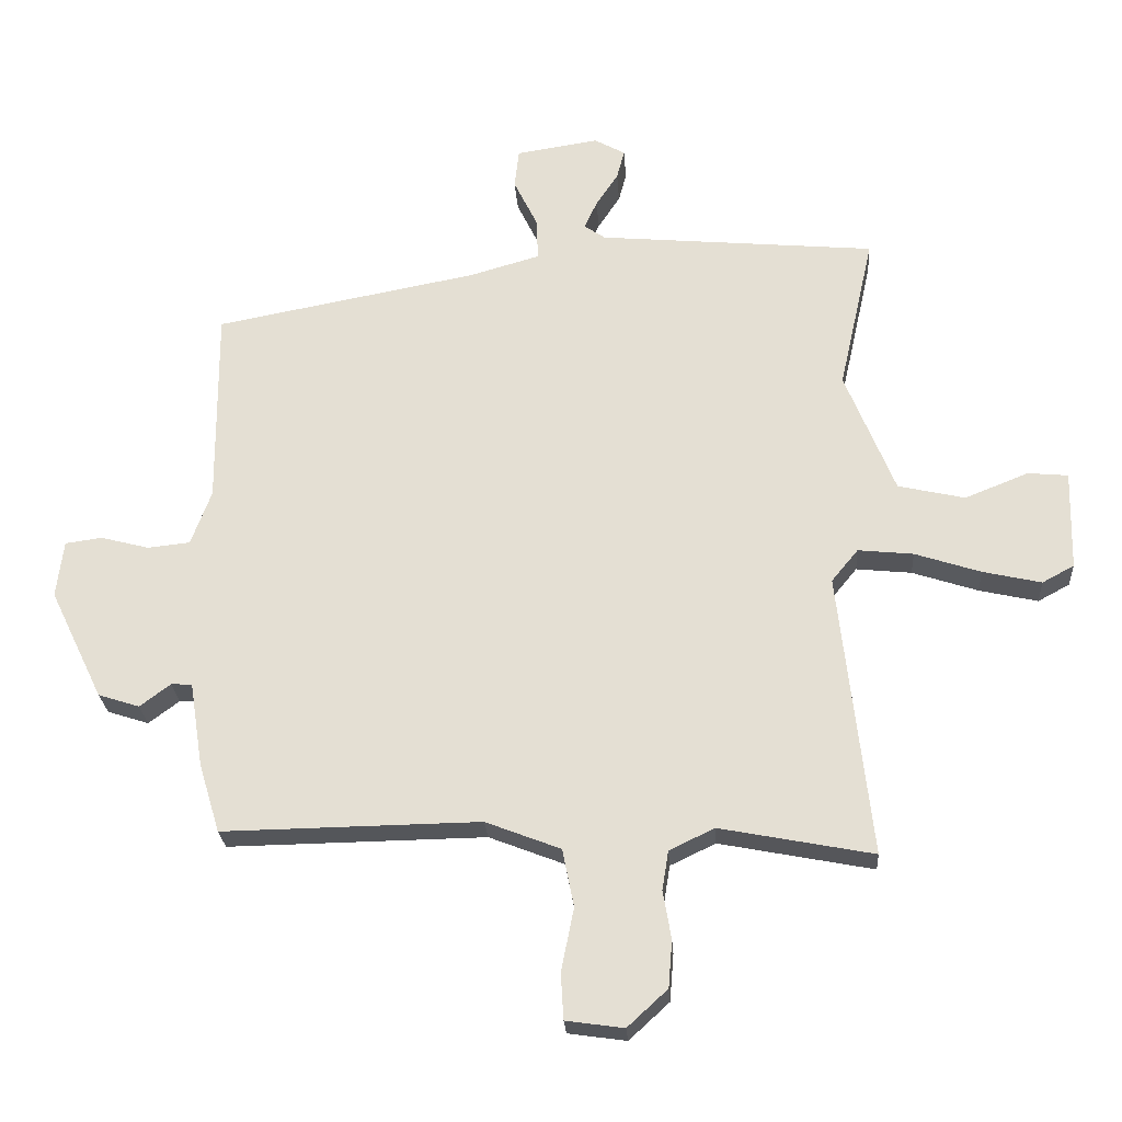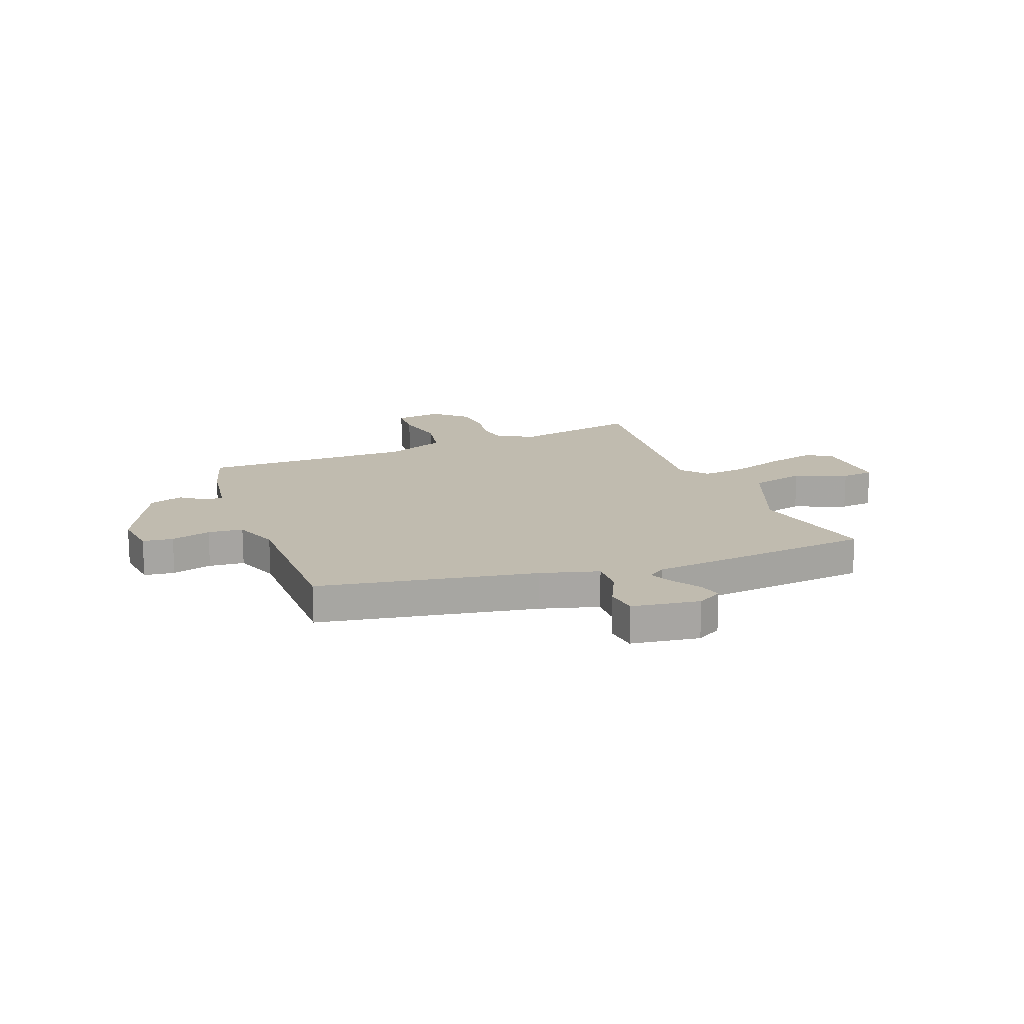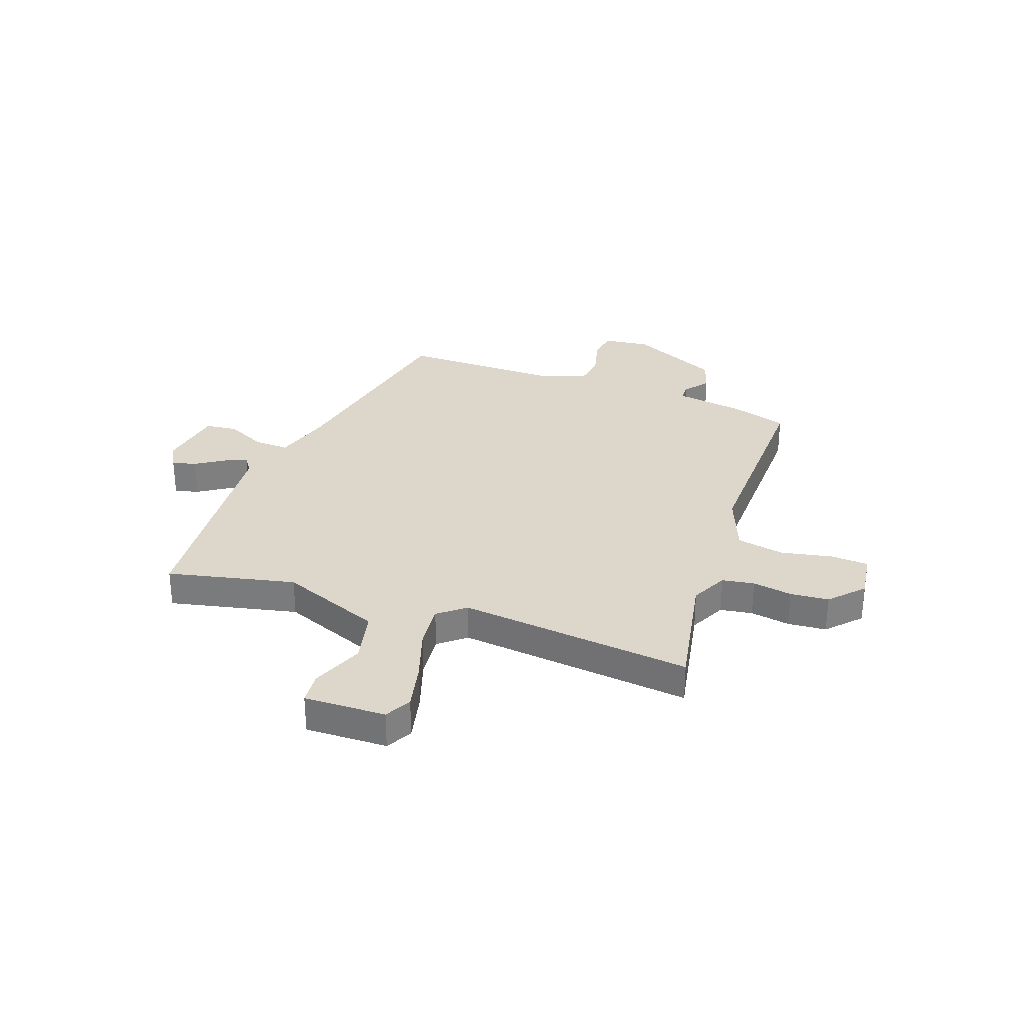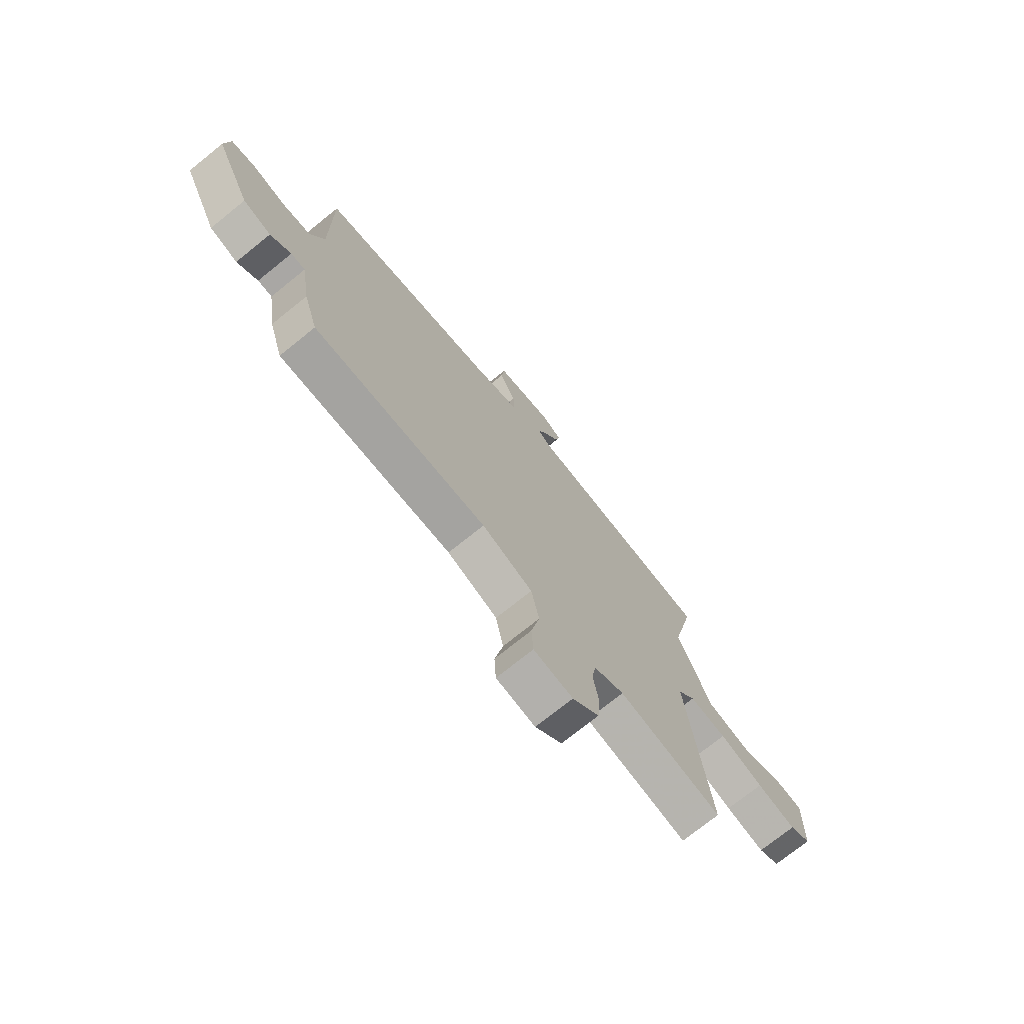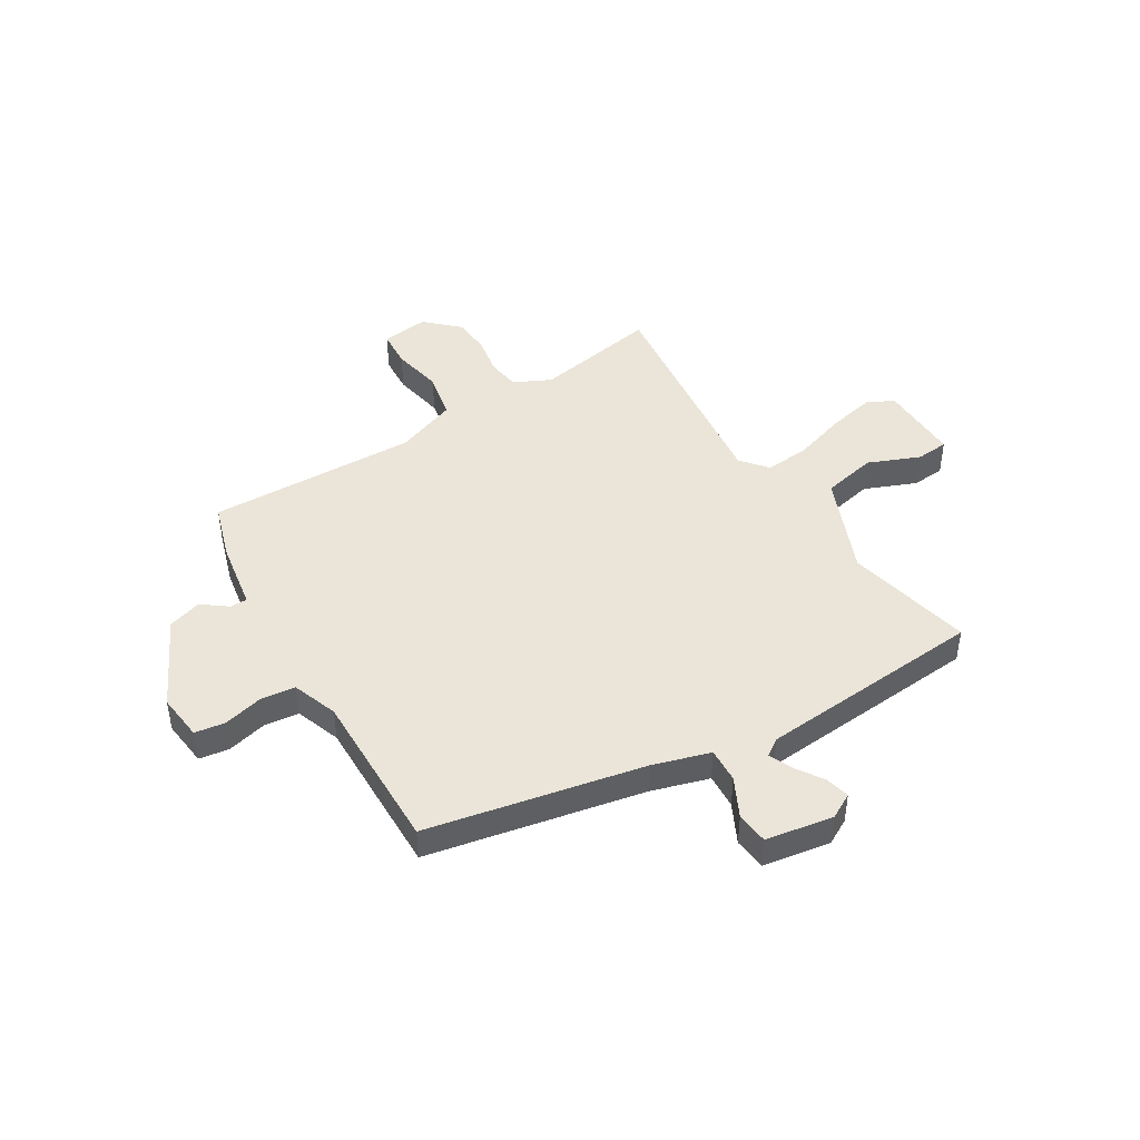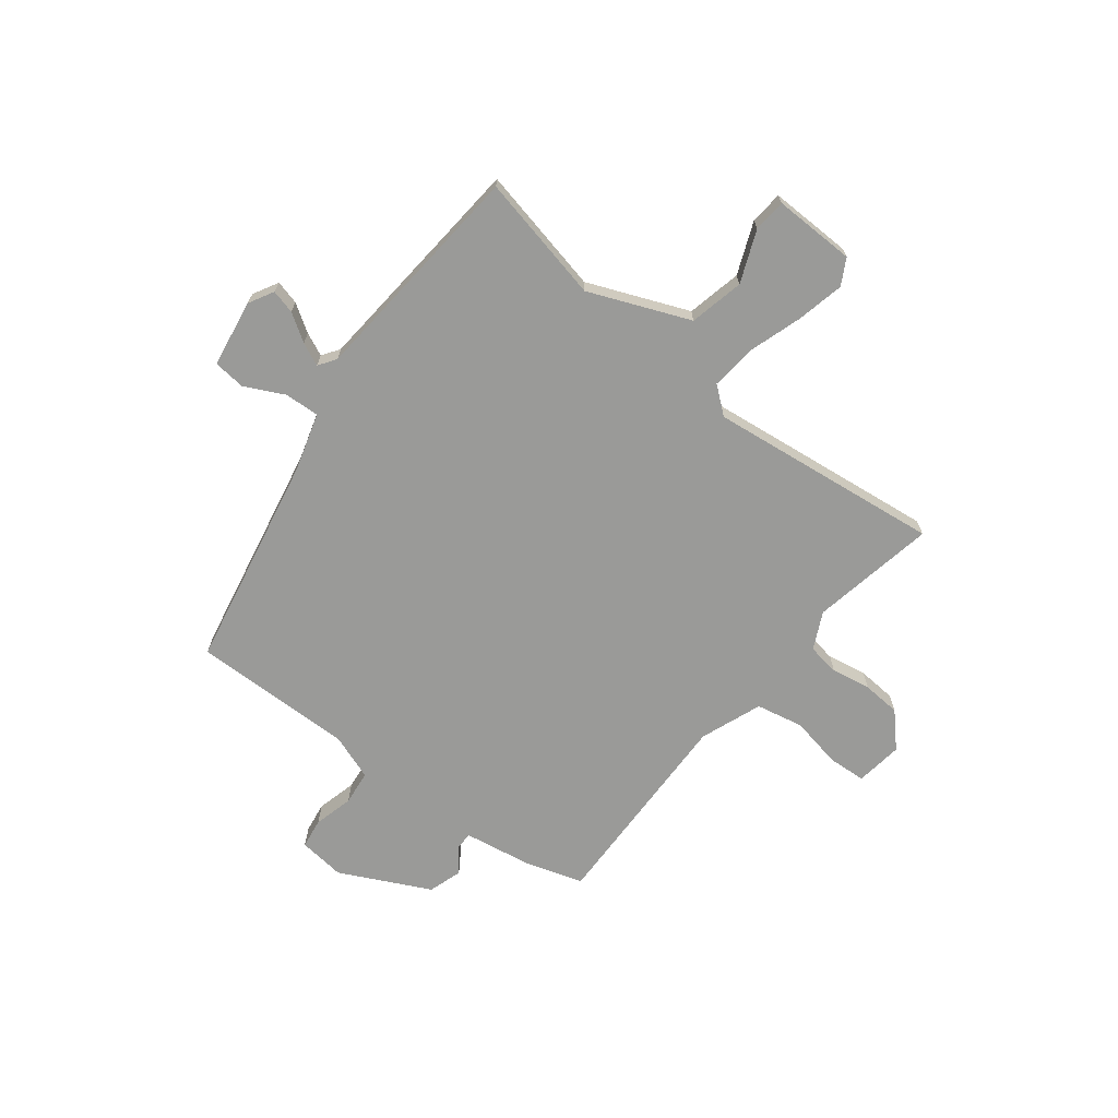
<metadata>
{"format":"obj","ext":"obj","renderer":"f3d","projection":"perspective","resolution":1024,"background":"white","views":[{"elev":-25.2,"azim":3.8,"up":"+Z"},{"elev":16.1,"azim":-21.4,"up":"+Y"},{"elev":30.6,"azim":109.9,"up":"+Y"},{"elev":-73.5,"azim":-51.1,"up":"+Z"},{"elev":44.7,"azim":-30.9,"up":"+Y"},{"elev":-69.2,"azim":52.5,"up":"+Y"}]}
</metadata>
<code>
v 0.539 0.07 0.489
v 0.484 0.07 0.244
v 0.562 0.07 0.05
v 0.667 0.07 0.026
v 0.767 0.07 0.066
v 0.83 0.07 0.06
v 0.826 0.07 -0.097
v 0.776 0.07 -0.124
v 0.684 0.07 -0.103
v 0.581 0.07 -0.069
v 0.494 0.07 -0.06
v 0.452 0.07 -0.111
v 0.502 0.07 -0.56
v 0.261 0.07 -0.513
v 0.19 0.07 -0.547
v 0.18 0.07 -0.609
v 0.193 0.07 -0.685
v 0.187 0.07 -0.759
v 0.124 0.07 -0.817
v 0.033 0.07 -0.804
v 0.029 0.07 -0.731
v 0.049 0.07 -0.632
v 0.031 0.07 -0.541
v -0.087 0.07 -0.495
v -0.492 0.07 -0.501
v -0.525 0.07 -0.392
v -0.546 0.07 -0.258
v -0.579 0.07 -0.257
v -0.627 0.07 -0.293
v -0.692 0.07 -0.272
v -0.776 0.07 -0.098
v -0.765 0.07 -0.008
v -0.707 0.07 0
v -0.631 0.07 -0.02
v -0.564 0.07 -0.013
v -0.532 0.07 0.074
v -0.534 0.07 0.387
v -0.12 0.07 0.465
v -0.009 0.07 0.497
v -0.012 0.07 0.564
v -0.049 0.07 0.64
v -0.042 0.07 0.702
v 0.088 0.07 0.722
v 0.136 0.07 0.695
v 0.124 0.07 0.649
v 0.089 0.07 0.596
v 0.069 0.07 0.552
v 0.102 0.07 0.529
v 0.539 0 0.489
v 0.484 0 0.244
v 0.562 0 0.05
v 0.667 0 0.026
v 0.767 0 0.066
v 0.83 0 0.06
v 0.826 0 -0.097
v 0.776 0 -0.124
v 0.684 0 -0.103
v 0.581 0 -0.069
v 0.494 0 -0.06
v 0.452 0 -0.111
v 0.502 0 -0.56
v 0.261 0 -0.513
v 0.19 0 -0.547
v 0.18 0 -0.609
v 0.193 0 -0.685
v 0.187 0 -0.759
v 0.124 0 -0.817
v 0.033 0 -0.804
v 0.029 0 -0.731
v 0.049 0 -0.632
v 0.031 0 -0.541
v -0.087 0 -0.495
v -0.492 0 -0.501
v -0.525 0 -0.392
v -0.546 0 -0.258
v -0.579 0 -0.257
v -0.627 0 -0.293
v -0.692 0 -0.272
v -0.776 0 -0.098
v -0.765 0 -0.008
v -0.707 0 0
v -0.631 0 -0.02
v -0.564 0 -0.013
v -0.532 0 0.074
v -0.534 0 0.387
v -0.12 0 0.465
v -0.009 0 0.497
v -0.012 0 0.564
v -0.049 0 0.64
v -0.042 0 0.702
v 0.088 0 0.722
v 0.136 0 0.695
v 0.124 0 0.649
v 0.089 0 0.596
v 0.069 0 0.552
v 0.102 0 0.529
f 44 45 46
f 43 44 46
f 42 43 46
f 41 42 46
f 40 41 46
f 39 40 46 47
f 36 37 38
f 35 36 38 39
f 32 33 34
f 31 32 34
f 30 31 34
f 29 30 34
f 28 29 34
f 27 28 34 35
f 39 47 48
f 35 39 48
f 27 35 48
f 26 27 48
f 25 26 48
f 24 25 48
f 20 21 22
f 19 20 22
f 18 19 22
f 17 18 22
f 16 17 22
f 15 16 22 23
f 12 13 14
f 23 24 48
f 15 23 48
f 14 15 48
f 12 14 48
f 8 9 10
f 7 8 10
f 6 7 10
f 5 6 10
f 4 5 10
f 3 4 10 11
f 48 1 2
f 11 12 48
f 3 11 48
f 2 3 48
f 94 93 92
f 94 92 91
f 94 91 90
f 94 90 89
f 94 89 88
f 95 94 88 87
f 86 85 84
f 87 86 84 83
f 82 81 80
f 82 80 79
f 82 79 78
f 82 78 77
f 82 77 76
f 83 82 76 75
f 96 95 87
f 96 87 83
f 96 83 75
f 96 75 74
f 96 74 73
f 96 73 72
f 70 69 68
f 70 68 67
f 70 67 66
f 70 66 65
f 70 65 64
f 71 70 64 63
f 62 61 60
f 96 72 71
f 96 71 63
f 96 63 62
f 96 62 60
f 58 57 56
f 58 56 55
f 58 55 54
f 58 54 53
f 58 53 52
f 59 58 52 51
f 50 49 96
f 96 60 59
f 96 59 51
f 96 51 50
f 1 49 50 2
f 2 50 51 3
f 3 51 52 4
f 4 52 53 5
f 5 53 54 6
f 6 54 55 7
f 7 55 56 8
f 8 56 57 9
f 9 57 58 10
f 10 58 59 11
f 11 59 60 12
f 12 60 61 13
f 13 61 62 14
f 14 62 63 15
f 15 63 64 16
f 16 64 65 17
f 17 65 66 18
f 18 66 67 19
f 19 67 68 20
f 20 68 69 21
f 21 69 70 22
f 22 70 71 23
f 23 71 72 24
f 24 72 73 25
f 25 73 74 26
f 26 74 75 27
f 27 75 76 28
f 28 76 77 29
f 29 77 78 30
f 30 78 79 31
f 31 79 80 32
f 32 80 81 33
f 33 81 82 34
f 34 82 83 35
f 35 83 84 36
f 36 84 85 37
f 37 85 86 38
f 38 86 87 39
f 39 87 88 40
f 40 88 89 41
f 41 89 90 42
f 42 90 91 43
f 43 91 92 44
f 44 92 93 45
f 45 93 94 46
f 46 94 95 47
f 47 95 96 48
f 48 96 49 1

</code>
